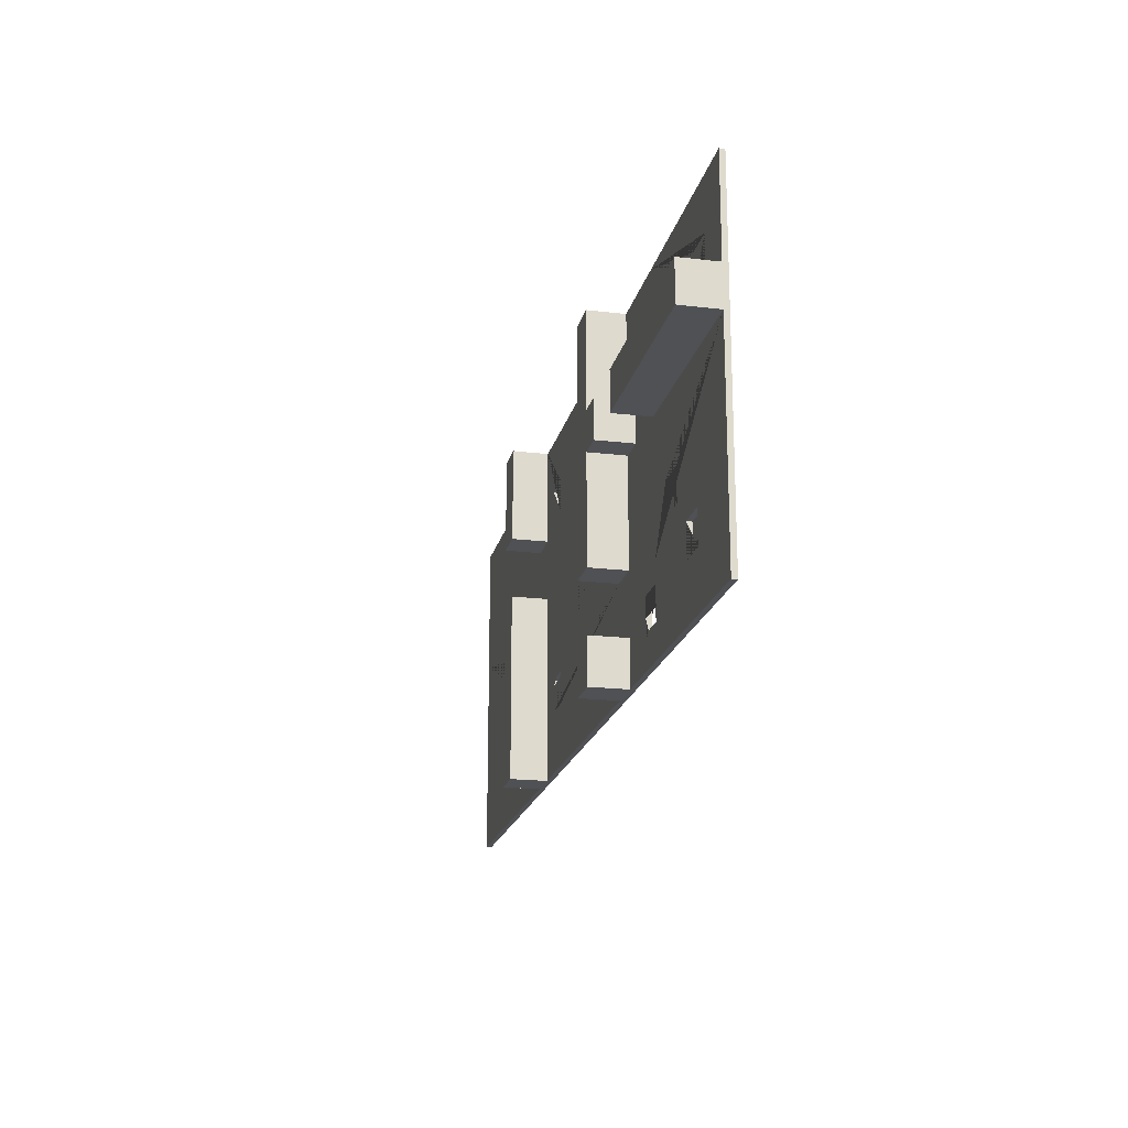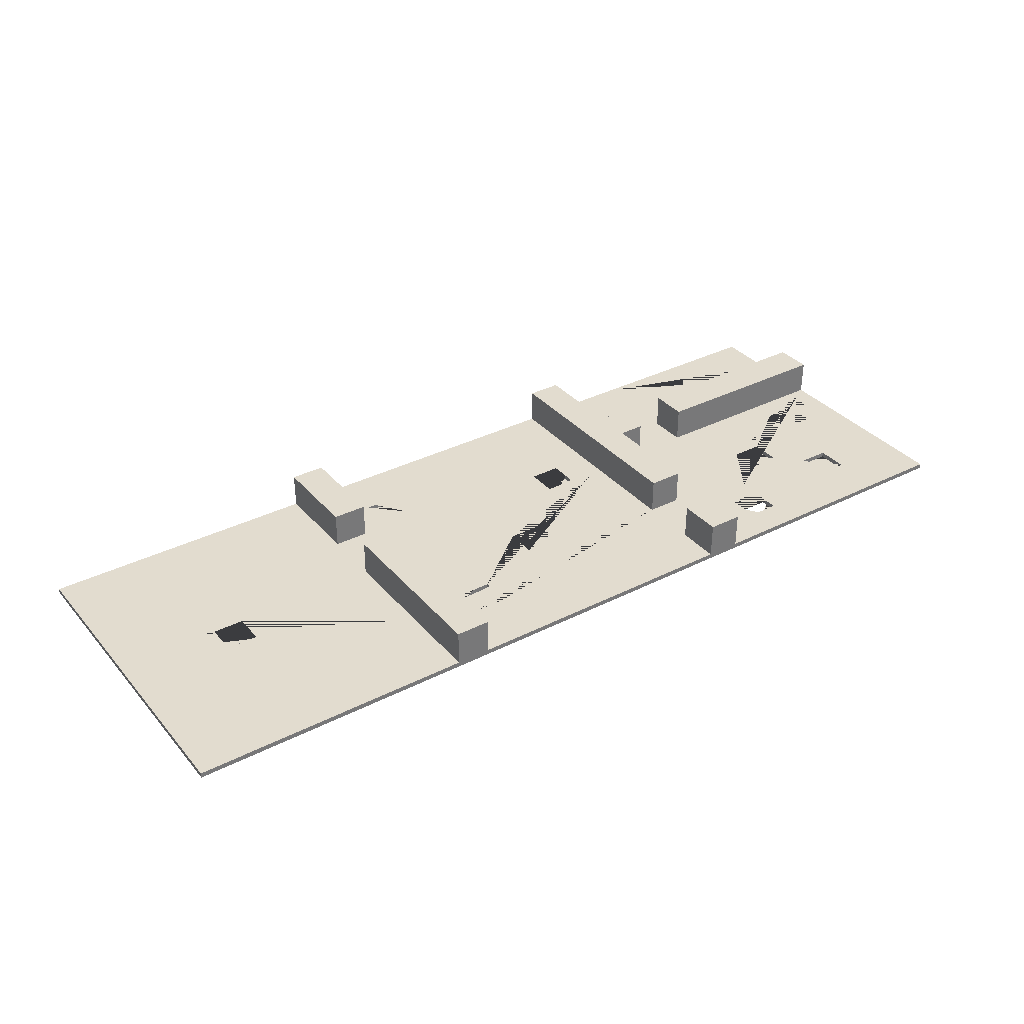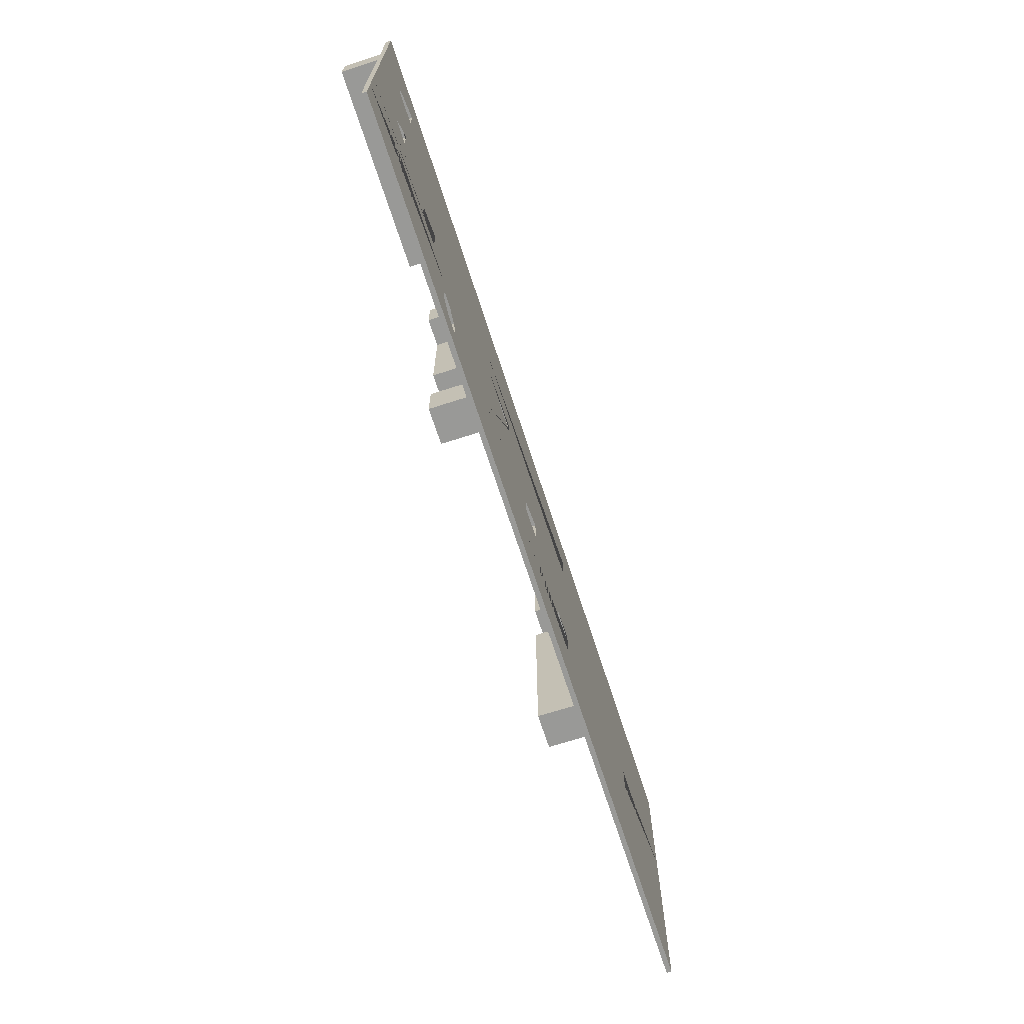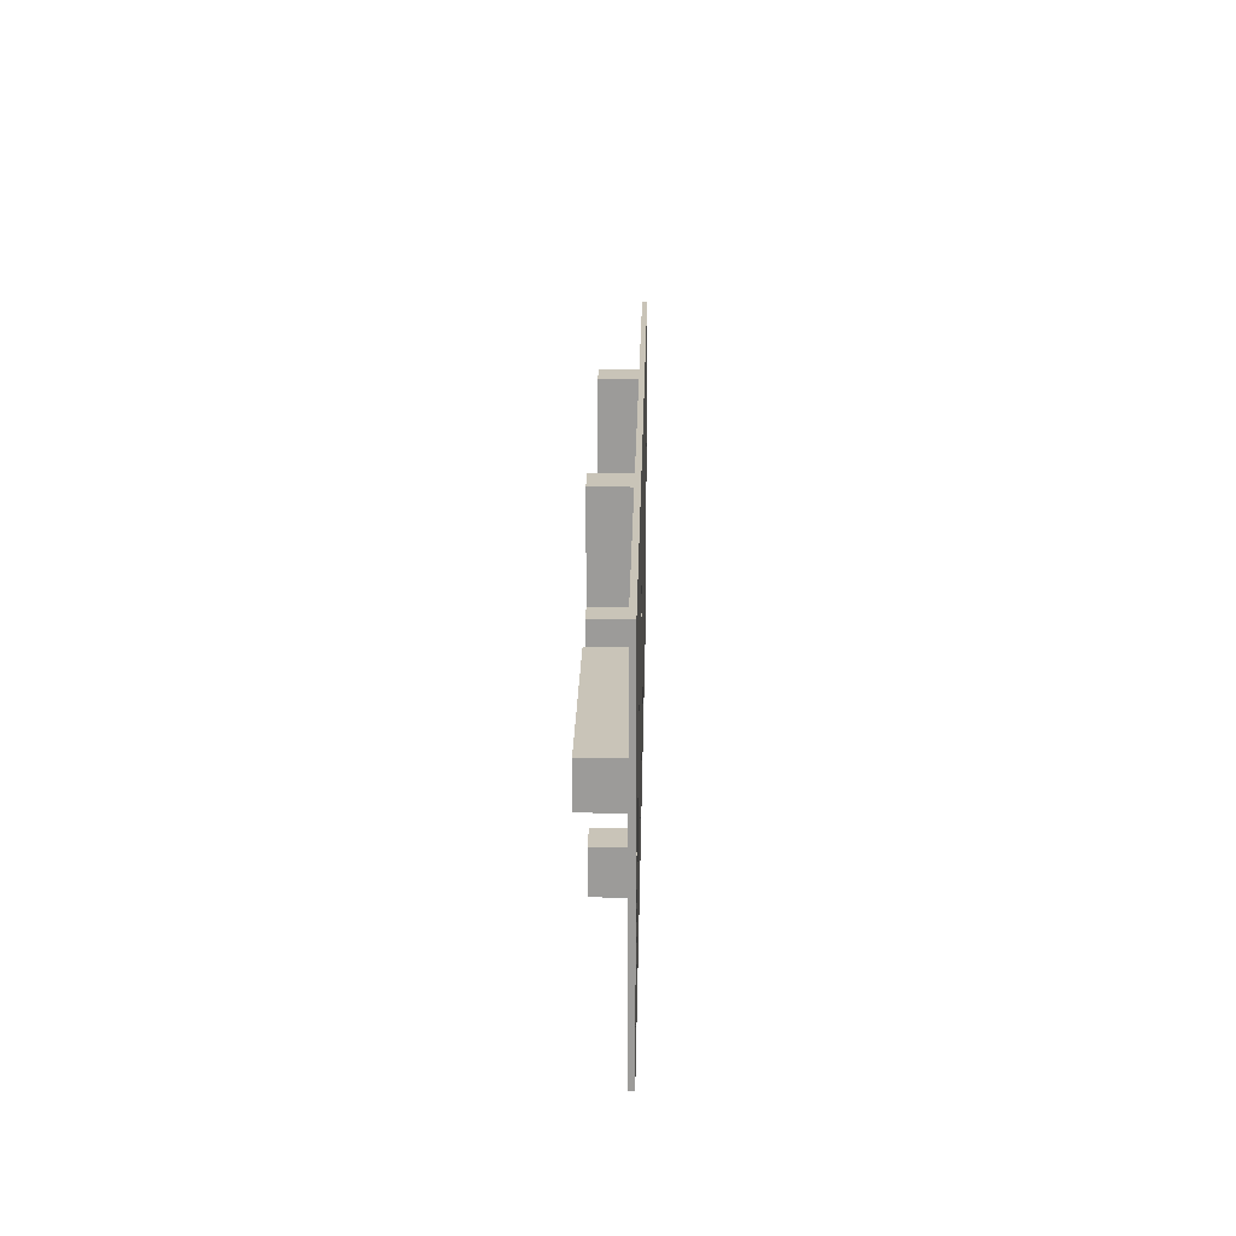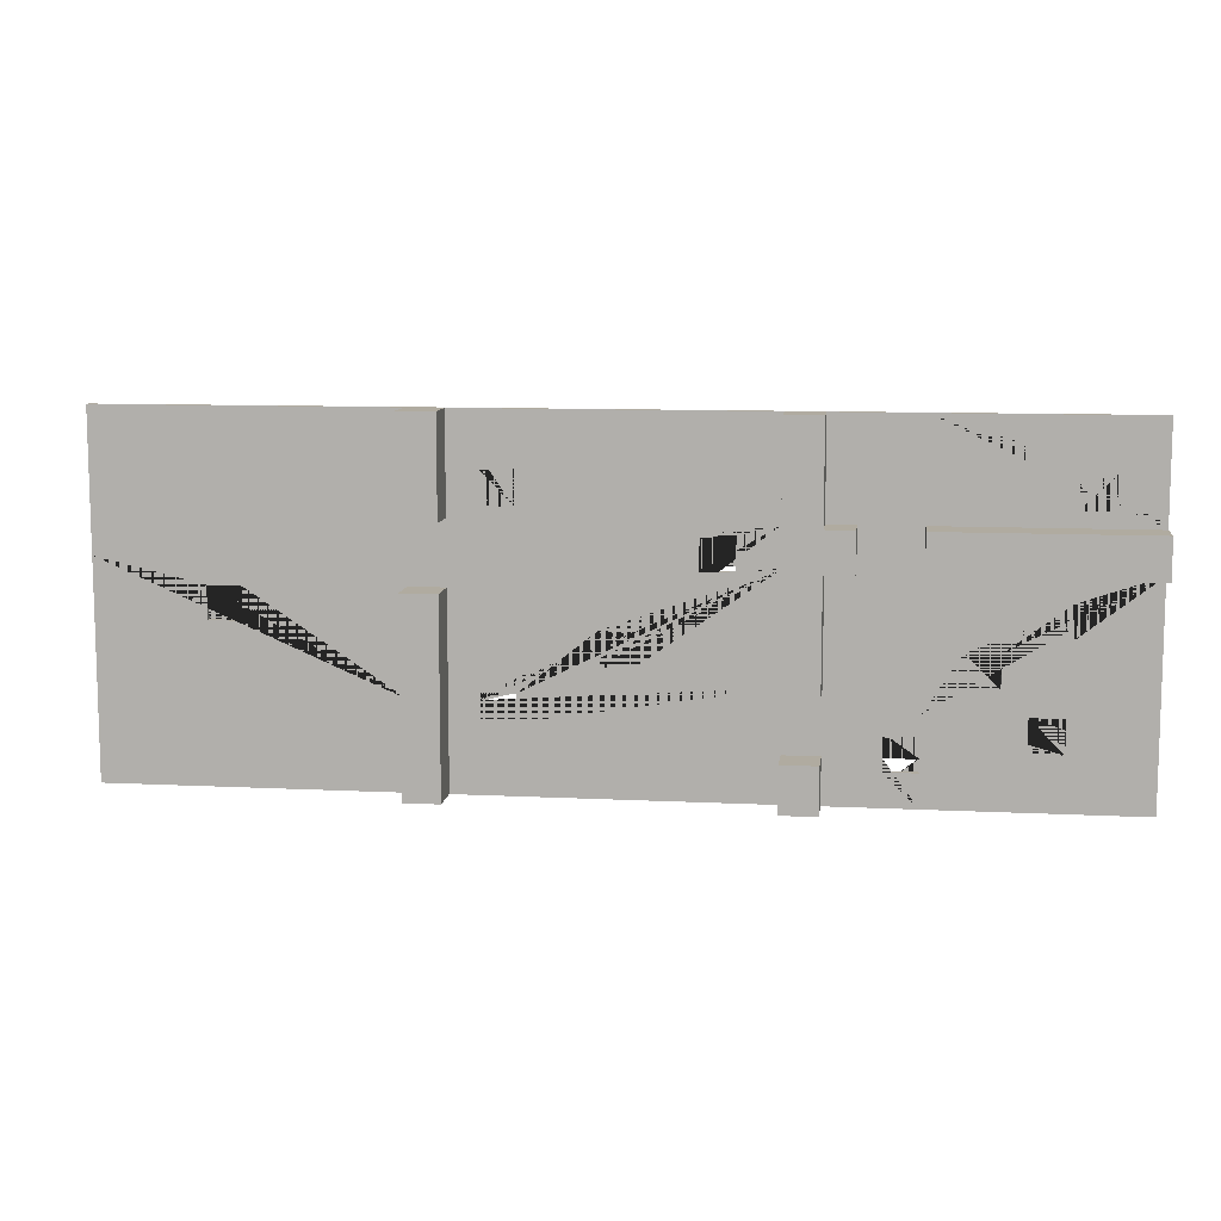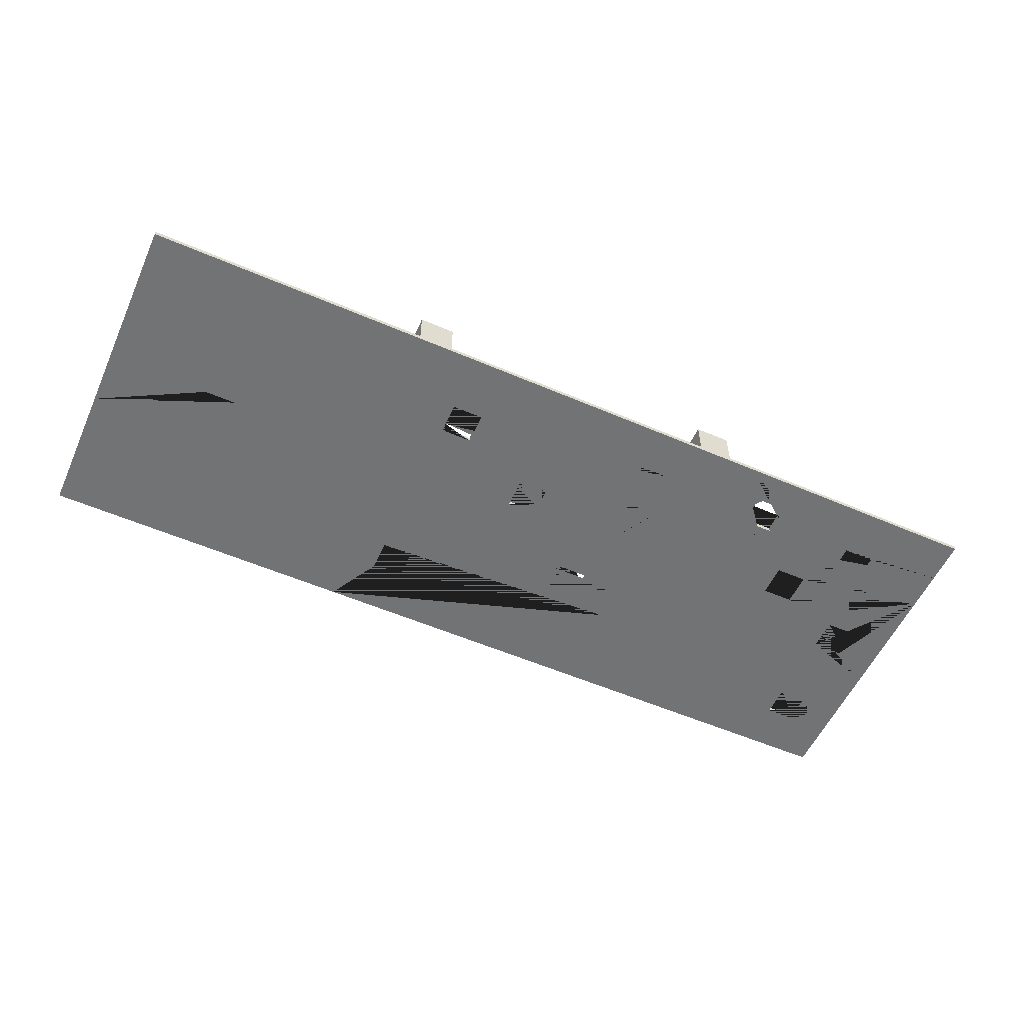
<metadata>
{"format":"obj","ext":"obj","renderer":"f3d","projection":"perspective","resolution":1024,"background":"white","views":[{"elev":-19.5,"azim":-102.5,"up":"+Z"},{"elev":34.7,"azim":145.7,"up":"+Y"},{"elev":-68.8,"azim":-72.1,"up":"+Z"},{"elev":20.2,"azim":-88.9,"up":"+Z"},{"elev":9.8,"azim":-172.6,"up":"+Z"},{"elev":-55.8,"azim":155.7,"up":"+Y"}]}
</metadata>
<code>
g default
v -9.633 0.04559 36.53
v -9.633 -0.7544 36.53
v -55.77 -0.7544 36.53
v -55.77 0.04559 36.53
v -65.62 0.04559 69.32
v -65.62 0.04559 75.46
v -65.62 5.763 75.46
v -65.62 5.763 69.32
v -61.32 5.763 75.46
v -61.32 5.763 69.32
v -74.71 -0.7544 75.46
v -74.71 -0.7544 69.32
v -65.62 -0.7544 69.32
v -65.62 -0.7544 75.46
v -61.32 0.04559 69.32
v -55.77 0.04559 69.32
v -55.77 0.04559 52.89
v -55.77 5.763 52.89
v -55.77 5.763 69.32
v -74.71 0.04559 69.32
v -74.71 0.04559 75.46
v -61.32 -0.7544 49.8
v -55.77 -0.7544 49.8
v -55.77 -0.7544 69.32
v -61.32 -0.7544 69.32
v -74.71 -0.7544 90.51
v -74.71 0.04559 90.51
v -106.3 0.04559 90.51
v -106.3 -0.7544 90.51
v -61.32 0.04559 52.89
v -61.32 5.763 52.89
v -65.62 -0.7544 49.8
v -65.62 0.04559 49.8
v -74.71 5.763 69.32
v -74.71 5.763 75.46
v -74.71 -0.7544 49.8
v -55.77 0.04559 43.54
v -61.32 0.04559 43.54
v -74.71 0.04559 49.8
v -61.32 -0.7544 43.54
v -55.77 -0.7544 43.54
v -94.6 -0.7544 77.74
v -94.6 -0.7544 82.74
v -94.6 0.04559 82.74
v -94.6 0.04559 77.74
v -99.6 0.04559 82.74
v -99.6 -0.7544 82.74
v -106.3 0.04559 69.32
v -106.3 -0.7544 75.46
v -106.3 0.04559 75.46
v -65.62 -0.7544 43.54
v -65.62 0.04559 43.54
v -106.3 -0.7544 69.32
v -61.32 -0.7544 36.53
v -55.77 5.763 43.54
v -61.32 5.763 43.54
v -106.3 5.763 75.46
v -55.77 5.763 36.53
v -99.6 -0.7544 77.74
v -99.6 0.04559 77.74
v -106.3 0.04559 49.8
v -61.32 0.04559 36.53
v -65.62 -0.7544 36.53
v -65.62 0.04559 36.53
v -106.3 5.763 69.32
v -80.2 -0.7544 53.36
v -80.2 -0.7544 58.36
v -80.2 0.04559 58.36
v -80.2 0.04559 53.36
v -85.2 0.04559 58.36
v -85.2 -0.7544 58.36
v -61.32 5.763 36.53
v -106.3 -0.7544 49.8
v -74.57 0.04559 46.58
v -69.57 0.04559 46.58
v -69.57 -0.7544 46.58
v -74.57 -0.7544 46.58
v -85.2 -0.7544 53.36
v -85.2 0.04559 53.36
v -74.57 -0.7544 41.58
v -69.57 -0.7544 41.58
v -69.57 0.04559 41.58
v -74.57 0.04559 41.58
v -94.6 -0.7544 60.36
v -94.6 -0.7544 65.36
v -94.6 0.04559 65.36
v -94.6 0.04559 60.36
v -99.6 0.04559 65.36
v -99.6 -0.7544 65.36
v -74.71 -0.7544 36.53
v -74.71 0.04559 36.53
v -99.6 -0.7544 60.36
v -99.6 0.04559 60.36
v -88.97 -0.7544 44.68
v -88.97 -0.7544 49.68
v -88.97 0.04559 49.68
v -88.97 0.04559 44.68
v -93.97 0.04559 49.68
v -93.97 -0.7544 49.68
v -93.97 -0.7544 44.68
v -93.97 0.04559 44.68
v -74.71 -0.7544 43.54
v -106.3 -0.7544 43.54
v -106.3 -0.7544 36.53
v -106.3 0.04559 43.54
v -74.71 0.04559 43.54
v -106.3 0.04559 36.53
v -69.57 -0.7544 43.54
v -69.57 0.04559 43.54
v -74.57 -0.7544 43.54
v -74.57 0.04559 43.54
v -9.633 0.04559 43.54
v -55.77 5.763 75.46
v -9.633 -0.7544 43.54
v -61.32 0.04559 75.46
v -61.32 -0.7544 75.46
v -65.62 0.04559 90.51
v -65.62 -0.7544 90.51
v -55.77 0.04559 75.46
v -55.77 -0.7544 75.46
v -55.77 5.763 90.51
v -61.32 5.763 90.51
v -61.32 0.04559 90.51
v -61.32 -0.7544 90.51
v -35.56 -0.7544 55.19
v -30.56 -0.7544 55.19
v -30.56 0.04559 55.19
v -35.56 0.04559 55.19
v -35.56 -0.7544 60.19
v -35.56 0.04559 60.19
v -55.77 0.04559 90.51
v -55.77 -0.7544 90.51
v -4.079 0.04559 36.53
v -9.633 5.763 36.53
v -4.079 5.763 36.53
v -49.45 0.04559 73.66
v -44.45 0.04559 73.66
v -44.45 -0.7544 73.66
v -49.45 -0.7544 73.66
v -9.633 5.763 43.54
v -4.079 5.763 43.54
v -30.56 -0.7544 60.19
v -30.56 0.04559 60.19
v -19.2 -0.7544 46.13
v -14.2 -0.7544 46.13
v -14.2 0.04559 46.13
v -19.2 0.04559 46.13
v -4.079 -0.7544 36.53
v -49.45 -0.7544 68.66
v -44.45 -0.7544 68.66
v -44.45 0.04559 68.66
v -47.06 0.04559 68.66
v -49.45 0.04559 68.66
v -4.079 0.04559 43.54
v -4.079 -0.7544 43.54
v -9.633 5.763 49.8
v -4.079 5.763 49.8
v -9.633 0.04559 49.8
v -19.2 0.04559 51.13
v -14.2 0.04559 51.13
v -14.2 -0.7544 51.13
v -19.2 -0.7544 51.13
v -44.45 -0.7544 69.32
v -4.079 0.04559 49.8
v -49.45 -0.7544 69.32
v -49.45 0.04559 68.84
v -4.079 -0.7544 49.8
v -9.633 -0.7544 49.8
v -9.633 5.763 65.82
v -4.079 5.763 65.82
v -9.633 0.04559 65.82
v -4.079 0.04559 65.82
v -4.079 -0.7544 69.32
v -9.633 -0.7544 69.32
v 40.95 -0.7544 36.53
v 40.95 0.04559 36.53
v 40.95 0.04559 69.32
v 40.95 -0.7544 49.8
v 40.95 0.04559 49.8
v -9.633 -0.7544 90.51
v -9.633 0.04559 90.51
v 40.95 0.04559 43.54
v 40.95 -0.7544 43.54
v -19.2 -0.7544 49.8
v -19.2 0.04559 50.44
v -19.2 -0.7544 77.16
v -14.2 -0.7544 77.16
v -14.2 0.04559 77.16
v -19.2 0.04559 77.16
v -19.2 -0.7544 82.16
v -19.2 0.04559 82.16
v 40.95 -0.7544 69.32
v -9.633 0.04559 75.46
v -4.079 0.04559 75.46
v -9.633 5.763 75.46
v -4.079 5.763 75.46
v -14.2 -0.7544 82.16
v -14.2 0.04559 82.16
v 40.95 0.04559 75.46
v -4.079 -0.7544 75.46
v -9.633 -0.7544 75.46
v 40.95 -0.7544 75.46
v -4.079 5.763 90.51
v -9.633 5.763 90.51
v -14.2 -0.7544 49.8
v -14.2 0.04559 50.11
v -4.079 0.04559 90.51
v -4.079 -0.7544 90.51
v 19.51 -0.7544 65.46
v 19.51 -0.7544 60.46
v 19.51 0.04559 60.46
v 19.51 0.04559 65.46
v 24.51 -0.7544 60.46
v 24.51 0.04559 60.46
v 24.51 0.04559 65.46
v 24.51 -0.7544 65.46
v 40.95 0.04559 90.51
v 40.95 -0.7544 90.51
g UnderTunnels polySurface23
f 1 2 3 4
f 5 6 7 8
f 8 7 9 10
f 11 12 13 14
f 15 5 8 10
f 16 17 18 19
f 20 21 6 5
f 22 23 24 25
f 26 27 28 29
f 30 15 10 31
f 13 32 22 25
f 33 5 15 30
f 10 19 18 31
f 21 20 34 35
f 17 30 31 18
f 12 36 32 13
f 30 17 37 38
f 39 20 5 33
f 40 41 23 22
f 42 43 44 45
f 46 44 43 47
f 49 50 48 53
f 32 51 40 22
f 52 33 30 38
f 53 12 11 49
f 3 41 40 54
f 38 37 55 56
f 50 21 35 57
f 37 4 58 55
f 59 42 45 60
f 47 59 60 46
f 53 48 61 73
f 4 3 54 62
f 54 40 51 63
f 50 49 29 28
f 64 52 38 62
f 57 35 34 65
f 66 67 68 69
f 70 68 67 71
f 20 48 65 34
f 62 38 56 72
f 56 55 58 72
f 4 62 72 58
f 11 26 29 43 42 59
f 74 75 76 77
f 62 54 63 64
f 78 66 69 79
f 71 78 79 70
f 80 81 82 83
f 27 21 44 46 50 28
f 84 85 86 87
f 88 86 85 89
f 64 63 90 91
f 92 84 87 93
f 89 92 93 88
f 48 50 57 65
f 94 95 96 97
f 98 96 95 99
f 49 11 59 47 43 29
f 46 60 45 44 21 50
f 100 94 97 101
f 99 100 101 98
f 90 102 103 104
f 105 106 91 107
f 91 90 104 107
f 79 69 68 39 61
f 105 103 73 61
f 81 108 76 75 109 82
f 104 103 105 107
f 73 36 12 67 66 78
f 77 110 80 83 111 74
f 71 67 12 53 85 84 92
f 103 102 36 95 94 100
f 101 97 96 39 106 105
f 103 100 99 95 36 73
f 61 39 96 98 101 105
f 36 102 110 77 76 108 51 32
f 106 39 33 52 109 75 74 111
f 73 78 71 92 89 85 53
f 48 93 87 86 70 79 61
f 48 20 39 68 70 86 88 93
f 63 51 108 81 80 110 102 90
f 91 106 111 83 82 109 52 64
f 37 112 1 4
f 9 113 19 10
f 2 114 41 3
f 6 115 9 7
f 14 13 25 116
f 117 6 21 27
f 26 11 14 118
f 119 16 19 113
f 25 24 120 116
f 121 113 9 122
f 115 123 122 9
f 123 115 6 117
f 118 14 116 124
f 118 117 27 26
f 125 126 127 128
f 129 125 128 130
f 131 119 113 121
f 116 120 132 124
f 133 1 134 135
f 136 137 138 139
f 124 123 117 118
f 140 141 135 134
f 126 142 143 127
f 130 143 142 129
f 1 112 140 134
f 123 131 121 122
f 144 145 146 147
f 133 148 2 1
f 149 150 151 152 153
f 132 131 123 124
f 154 133 135 141
f 148 155 114 2
f 156 157 141 140
f 112 158 156 140
f 159 160 161 162
f 150 163 138 137 151
f 164 154 141 157
f 139 165 149 153 166 136
f 114 155 167 168
f 169 170 157 156
f 158 171 169 156
f 172 164 157 170
f 168 167 173 174
f 175 148 133 176
f 171 172 170 169
f 178 179 177 192
f 180 181 131 132
f 176 133 154 182
f 183 155 148 175
f 162 184 144 147 185 159
f 186 187 188 189
f 190 186 189 191
f 193 194 172 171
f 182 154 164 179
f 194 193 195 196
f 187 197 198 188
f 191 198 197 190
f 178 167 155 183
f 192 177 199 202
f 174 173 200 201
f 16 130 128 127 143 159 185 17
f 203 196 195 204
f 193 181 204 195
f 145 205 161 160 206 146
f 17 185 147 146 206 158 112 37
f 41 114 168 205 145 144 184 23
f 207 194 196 203
f 201 200 208 180
f 181 207 203 204
f 182 183 175 176
f 189 188 198 193 119
f 209 210 211 212
f 210 213 214 211
f 208 207 181 180
f 212 215 216 209
f 213 216 215 214
f 179 178 183 182
f 177 172 194 199
f 202 200 173 192
f 199 194 207 217
f 218 208 200 202
f 217 207 208 218
f 24 165 139 138 163 174 201 120
f 120 186 190 197 180 132
f 162 161 205 168 174 142 126 125
f 218 202 199 217
f 120 201 180 197 187 186
f 119 193 171 152 151 137 136 166 16
f 181 193 198 191 189 119 131
f 164 172 177 215 212 211
f 210 209 216 192 173 167
f 23 184 162 125 129 142 174 163 150 149 165 24
f 179 164 211 214 215 177
f 192 216 213 210 167 178
f 16 166 153 152 171 158 206 160 159 143 130

</code>
